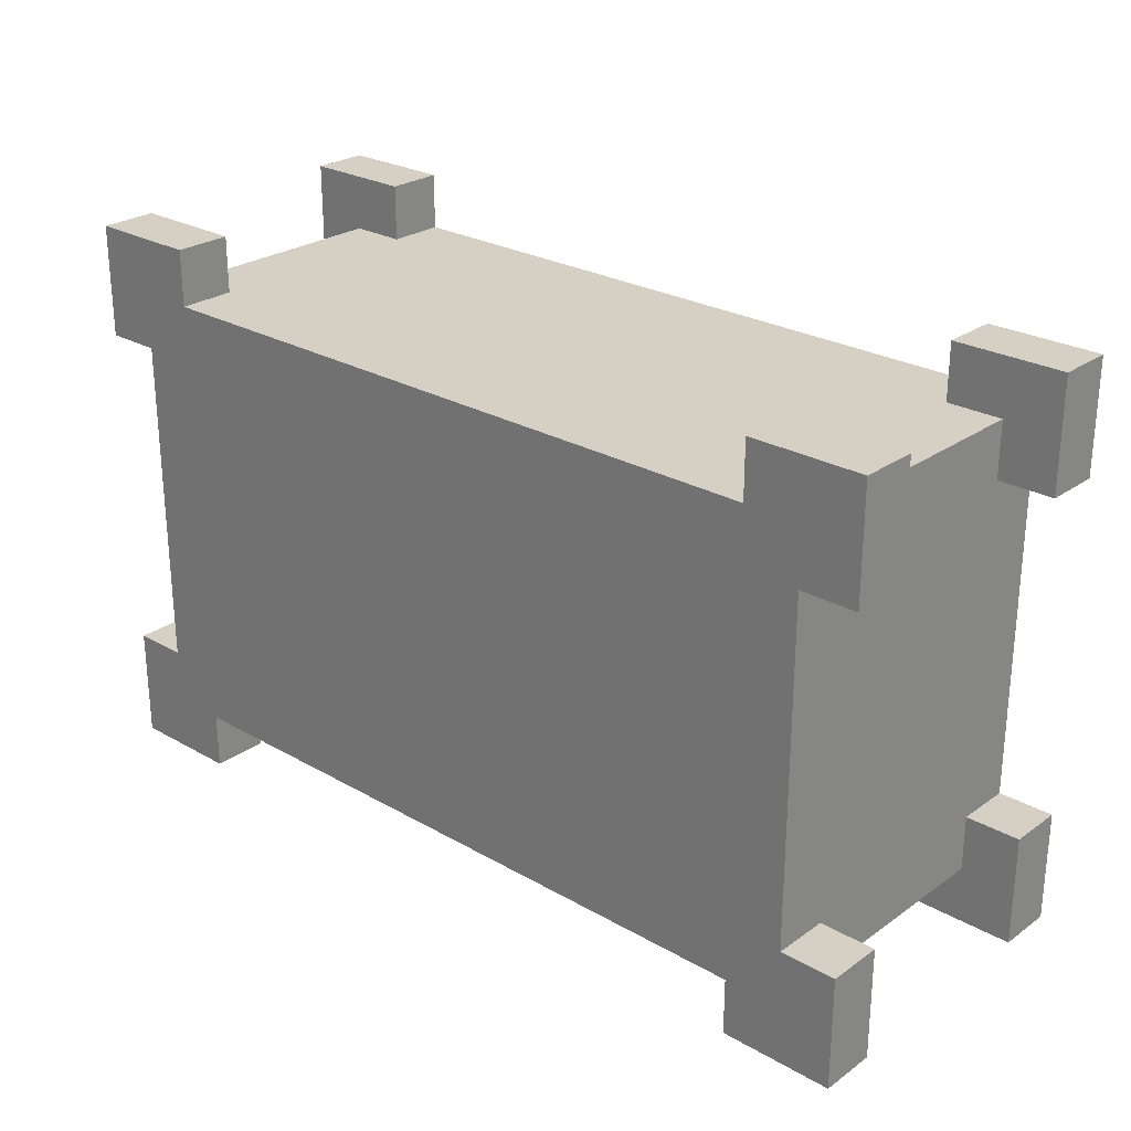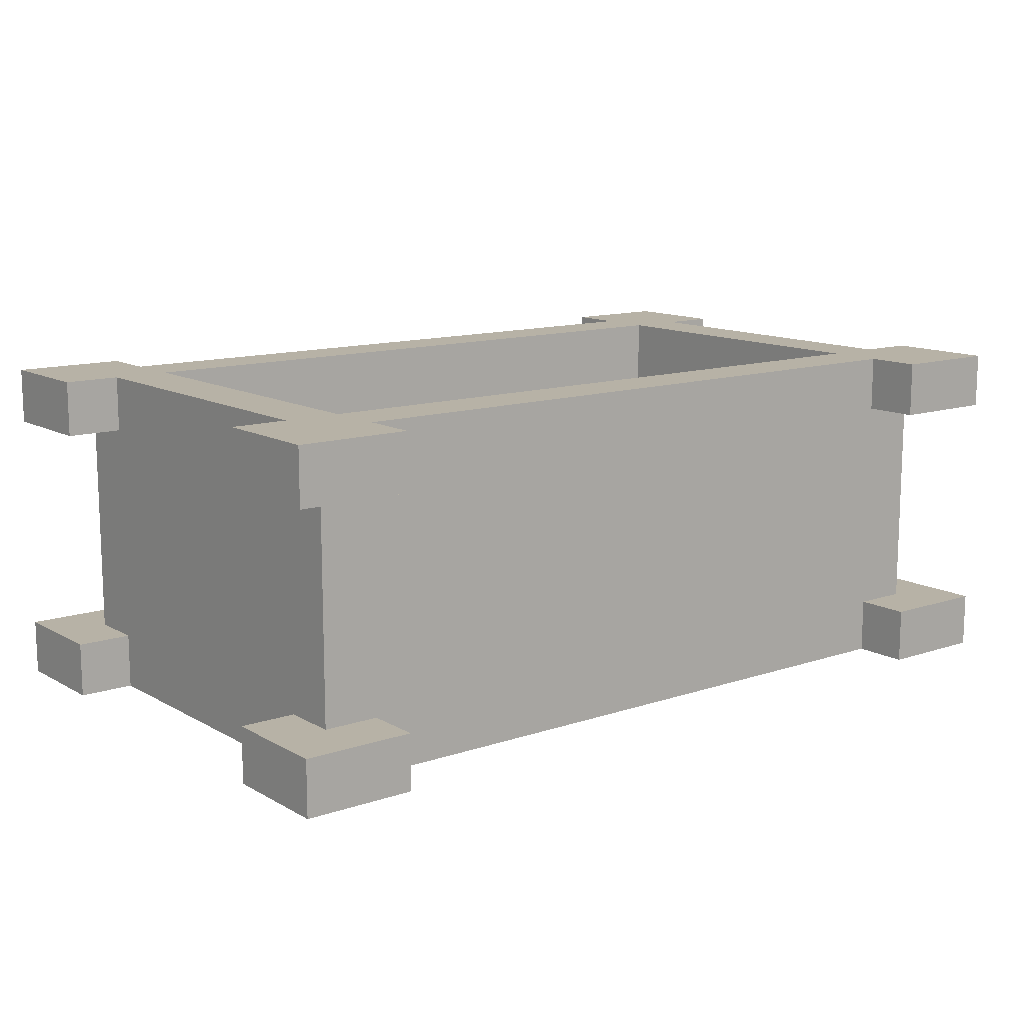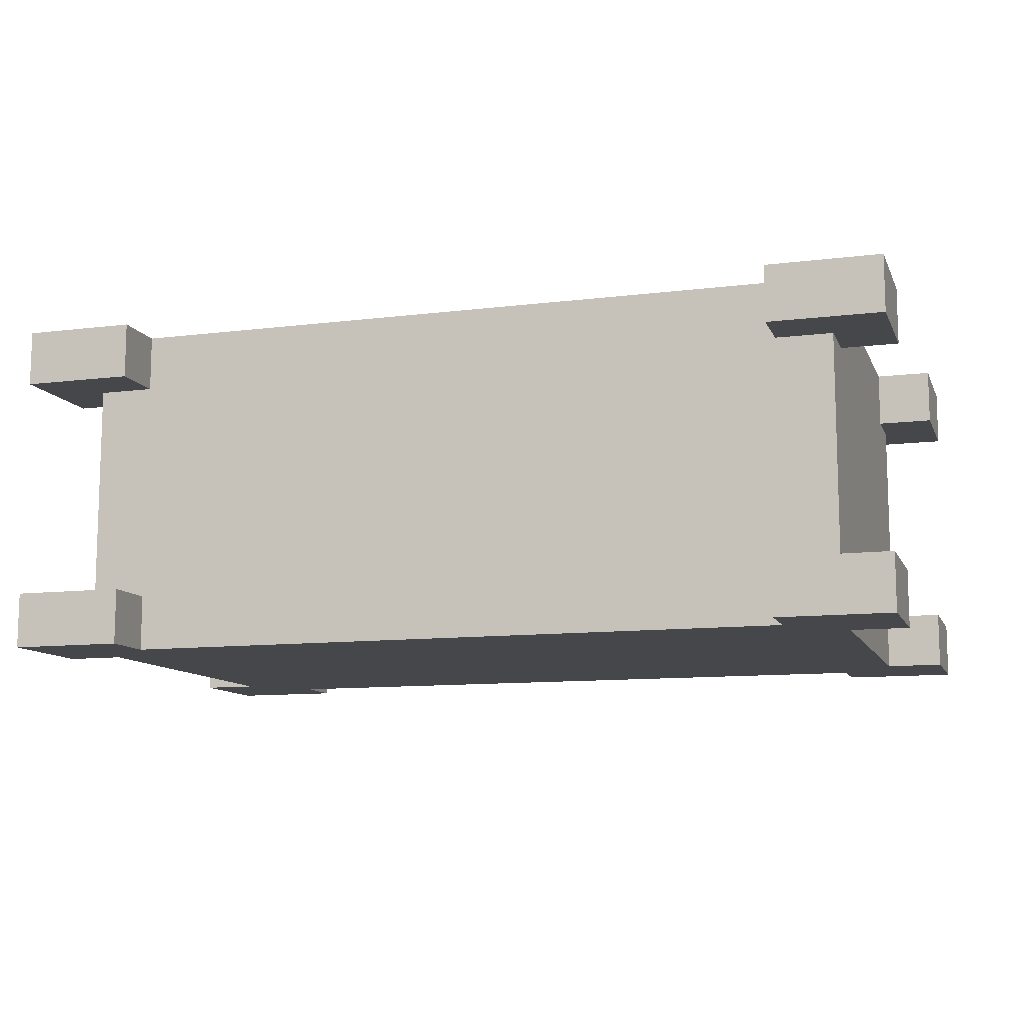
<metadata>
{"format":"obj","ext":"obj","renderer":"f3d","projection":"perspective","resolution":1024,"background":"white","views":[{"elev":26.0,"azim":42.1,"up":"+Z"},{"elev":12.5,"azim":-38.0,"up":"+Y"},{"elev":-10.8,"azim":-162.8,"up":"+Y"}]}
</metadata>
<code>
o
v -0.8 0 0.5
v -0.8 0 0.3
v -0.8 0 -0.3
v -0.8 0 -0.5
v -0.8 0.1 0.5
v -0.8 0.1 0.3
v -0.8 0.1 -0.3
v -0.8 0.1 -0.5
v -0.8 0.5 0.5
v -0.8 0.5 0.3
v -0.8 0.5 -0.3
v -0.8 0.5 -0.5
v -0.8 0.6 0.5
v -0.8 0.6 0.3
v -0.8 0.6 -0.3
v -0.8 0.6 -0.5
v -0.7 0 0.3
v -0.7 0 -0.3
v -0.7 0.1 0.4
v -0.7 0.1 0.3
v -0.7 0.1 0.2
v -0.7 0.1 0.1
v -0.7 0.1 1.49e-08
v -0.7 0.1 -0.1
v -0.7 0.1 -0.2
v -0.7 0.1 -0.3
v -0.7 0.1 -0.4
v -0.7 0.5 0.4
v -0.7 0.5 0.3
v -0.7 0.5 0.2
v -0.7 0.5 0.1
v -0.7 0.5 1.49e-08
v -0.7 0.5 -0.1
v -0.7 0.5 -0.2
v -0.7 0.5 -0.3
v -0.7 0.5 -0.4
v -0.7 0.6 0.3
v -0.7 0.6 -0.3
v 0.6 0 0.5
v 0.6 0 0.4
v 0.6 0 -0.4
v 0.6 0 -0.5
v 0.6 0.1 0.5
v 0.6 0.1 0.4
v 0.6 0.1 -0.4
v 0.6 0.1 -0.5
v 0.6 0.2 0.3
v 0.6 0.2 0.2
v 0.6 0.2 0.1
v 0.6 0.2 1.49e-08
v 0.6 0.2 -0.1
v 0.6 0.2 -0.2
v 0.6 0.2 -0.3
v 0.6 0.5 0.5
v 0.6 0.5 0.4
v 0.6 0.5 0.3
v 0.6 0.5 0.2
v 0.6 0.5 0.1
v 0.6 0.5 1.49e-08
v 0.6 0.5 -0.1
v 0.6 0.5 -0.2
v 0.6 0.5 -0.3
v 0.6 0.5 -0.4
v 0.6 0.5 -0.5
v 0.6 0.6 0.5
v 0.6 0.6 0.4
v 0.6 0.6 0.3
v 0.6 0.6 -0.3
v 0.6 0.6 -0.4
v 0.6 0.6 -0.5
v -0.6 0 0.5
v -0.6 0 0.4
v -0.6 0 -0.4
v -0.6 0 -0.5
v -0.6 0.1 0.5
v -0.6 0.1 0.4
v -0.6 0.1 -0.4
v -0.6 0.1 -0.5
v -0.6 0.2 0.3
v -0.6 0.2 0.2
v -0.6 0.2 0.1
v -0.6 0.2 1.49e-08
v -0.6 0.2 -0.1
v -0.6 0.2 -0.2
v -0.6 0.2 -0.3
v -0.6 0.5 0.5
v -0.6 0.5 0.4
v -0.6 0.5 0.3
v -0.6 0.5 0.2
v -0.6 0.5 0.1
v -0.6 0.5 1.49e-08
v -0.6 0.5 -0.1
v -0.6 0.5 -0.2
v -0.6 0.5 -0.3
v -0.6 0.5 -0.4
v -0.6 0.5 -0.5
v -0.6 0.6 0.5
v -0.6 0.6 0.4
v -0.6 0.6 0.3
v -0.6 0.6 -0.3
v -0.6 0.6 -0.4
v -0.6 0.6 -0.5
v 0.7 0 0.3
v 0.7 0 -0.3
v 0.7 0.1 0.4
v 0.7 0.1 0.3
v 0.7 0.1 0.2
v 0.7 0.1 0.1
v 0.7 0.1 1.49e-08
v 0.7 0.1 -0.1
v 0.7 0.1 -0.2
v 0.7 0.1 -0.3
v 0.7 0.1 -0.4
v 0.7 0.5 0.4
v 0.7 0.5 0.3
v 0.7 0.5 0.2
v 0.7 0.5 0.1
v 0.7 0.5 1.49e-08
v 0.7 0.5 -0.1
v 0.7 0.5 -0.2
v 0.7 0.5 -0.3
v 0.7 0.5 -0.4
v 0.7 0.6 0.3
v 0.7 0.6 -0.3
v 0.8 0 0.5
v 0.8 0 0.3
v 0.8 0 -0.3
v 0.8 0 -0.5
v 0.8 0.1 0.5
v 0.8 0.1 0.3
v 0.8 0.1 -0.3
v 0.8 0.1 -0.5
v 0.8 0.5 0.5
v 0.8 0.5 0.3
v 0.8 0.5 -0.3
v 0.8 0.5 -0.5
v 0.8 0.6 0.5
v 0.8 0.6 0.3
v 0.8 0.6 -0.3
v 0.8 0.6 -0.5
v -0.8 0 0.5
v -0.8 0.1 0.5
v -0.8 0.5 0.5
v -0.8 0.6 0.5
v -0.6 0 0.5
v -0.6 0.1 0.5
v -0.6 0.5 0.5
v -0.6 0.6 0.5
v 0.6 0 0.5
v 0.6 0.1 0.5
v 0.6 0.5 0.5
v 0.6 0.6 0.5
v 0.8 0 0.5
v 0.8 0.1 0.5
v 0.8 0.5 0.5
v 0.8 0.6 0.5
v -0.7 0.1 0.4
v -0.7 0.5 0.4
v -0.6 0 0.4
v -0.6 0.1 0.4
v -0.6 0.5 0.4
v -0.6 0.6 0.4
v -0.5 0.1 0.4
v -0.5 0.5 0.4
v -0.4 0.1 0.4
v -0.4 0.5 0.4
v -0.3 0.1 0.4
v -0.3 0.5 0.4
v -0.2 0.1 0.4
v -0.2 0.5 0.4
v -0.1 0.1 0.4
v -0.1 0.5 0.4
v -2.235e-08 0.1 0.4
v -2.235e-08 0.5 0.4
v 0.1 0.1 0.4
v 0.1 0.5 0.4
v 0.2 0.1 0.4
v 0.2 0.5 0.4
v 0.3 0.1 0.4
v 0.3 0.5 0.4
v 0.4 0.1 0.4
v 0.4 0.5 0.4
v 0.5 0.1 0.4
v 0.5 0.5 0.4
v 0.6 0 0.4
v 0.6 0.1 0.4
v 0.6 0.5 0.4
v 0.6 0.6 0.4
v 0.7 0.1 0.4
v 0.7 0.5 0.4
v -0.8 0 -0.3
v -0.8 0.1 -0.3
v -0.8 0.5 -0.3
v -0.8 0.6 -0.3
v -0.7 0 -0.3
v -0.7 0.1 -0.3
v -0.7 0.5 -0.3
v -0.7 0.6 -0.3
v -0.6 0.2 -0.3
v -0.6 0.5 -0.3
v -0.6 0.6 -0.3
v -0.5 0.2 -0.3
v -0.5 0.5 -0.3
v -0.4 0.2 -0.3
v -0.4 0.5 -0.3
v -0.3 0.2 -0.3
v -0.3 0.5 -0.3
v -0.2 0.2 -0.3
v -0.2 0.5 -0.3
v -0.1 0.2 -0.3
v -0.1 0.5 -0.3
v -2.235e-08 0.2 -0.3
v -2.235e-08 0.5 -0.3
v 0.1 0.2 -0.3
v 0.1 0.5 -0.3
v 0.2 0.2 -0.3
v 0.2 0.5 -0.3
v 0.3 0.2 -0.3
v 0.3 0.5 -0.3
v 0.4 0.2 -0.3
v 0.4 0.5 -0.3
v 0.5 0.2 -0.3
v 0.5 0.5 -0.3
v 0.6 0.2 -0.3
v 0.6 0.5 -0.3
v 0.6 0.6 -0.3
v 0.7 0 -0.3
v 0.7 0.1 -0.3
v 0.7 0.5 -0.3
v 0.7 0.6 -0.3
v 0.8 0 -0.3
v 0.8 0.1 -0.3
v 0.8 0.5 -0.3
v 0.8 0.6 -0.3
v -0.8 0 0.3
v -0.8 0.1 0.3
v -0.8 0.5 0.3
v -0.8 0.6 0.3
v -0.7 0 0.3
v -0.7 0.1 0.3
v -0.7 0.5 0.3
v -0.7 0.6 0.3
v -0.6 0.2 0.3
v -0.6 0.5 0.3
v -0.6 0.6 0.3
v -0.5 0.2 0.3
v -0.5 0.5 0.3
v -0.4 0.2 0.3
v -0.4 0.5 0.3
v -0.3 0.2 0.3
v -0.3 0.5 0.3
v -0.2 0.2 0.3
v -0.2 0.5 0.3
v -0.1 0.2 0.3
v -0.1 0.5 0.3
v -2.235e-08 0.2 0.3
v -2.235e-08 0.5 0.3
v 0.1 0.2 0.3
v 0.1 0.5 0.3
v 0.2 0.2 0.3
v 0.2 0.5 0.3
v 0.3 0.2 0.3
v 0.3 0.5 0.3
v 0.4 0.2 0.3
v 0.4 0.5 0.3
v 0.5 0.2 0.3
v 0.5 0.5 0.3
v 0.6 0.2 0.3
v 0.6 0.5 0.3
v 0.6 0.6 0.3
v 0.7 0 0.3
v 0.7 0.1 0.3
v 0.7 0.5 0.3
v 0.7 0.6 0.3
v 0.8 0 0.3
v 0.8 0.1 0.3
v 0.8 0.5 0.3
v 0.8 0.6 0.3
v -0.7 0.1 -0.4
v -0.7 0.5 -0.4
v -0.6 0 -0.4
v -0.6 0.1 -0.4
v -0.6 0.5 -0.4
v -0.6 0.6 -0.4
v -0.5 0.1 -0.4
v -0.5 0.5 -0.4
v -0.4 0.1 -0.4
v -0.4 0.5 -0.4
v -0.3 0.1 -0.4
v -0.3 0.5 -0.4
v -0.2 0.1 -0.4
v -0.2 0.5 -0.4
v -0.1 0.1 -0.4
v -0.1 0.5 -0.4
v -2.235e-08 0.1 -0.4
v -2.235e-08 0.5 -0.4
v 0.1 0.1 -0.4
v 0.1 0.5 -0.4
v 0.2 0.1 -0.4
v 0.2 0.5 -0.4
v 0.3 0.1 -0.4
v 0.3 0.5 -0.4
v 0.4 0.1 -0.4
v 0.4 0.5 -0.4
v 0.5 0.1 -0.4
v 0.5 0.5 -0.4
v 0.6 0 -0.4
v 0.6 0.1 -0.4
v 0.6 0.5 -0.4
v 0.6 0.6 -0.4
v 0.7 0.1 -0.4
v 0.7 0.5 -0.4
v -0.8 0 -0.5
v -0.8 0.1 -0.5
v -0.8 0.5 -0.5
v -0.8 0.6 -0.5
v -0.6 0 -0.5
v -0.6 0.1 -0.5
v -0.6 0.5 -0.5
v -0.6 0.6 -0.5
v 0.6 0 -0.5
v 0.6 0.1 -0.5
v 0.6 0.5 -0.5
v 0.6 0.6 -0.5
v 0.8 0 -0.5
v 0.8 0.1 -0.5
v 0.8 0.5 -0.5
v 0.8 0.6 -0.5
v -0.8 0 0.5
v -0.6 0 0.5
v 0.6 0 0.5
v 0.8 0 0.5
v -0.6 0 0.4
v 0.6 0 0.4
v -0.8 0 0.3
v -0.7 0 0.3
v -0.6 0 0.3
v 0.6 0 0.3
v 0.7 0 0.3
v 0.8 0 0.3
v -0.8 0 -0.3
v -0.7 0 -0.3
v -0.6 0 -0.3
v 0.6 0 -0.3
v 0.7 0 -0.3
v 0.8 0 -0.3
v -0.6 0 -0.4
v 0.6 0 -0.4
v -0.8 0 -0.5
v -0.6 0 -0.5
v 0.6 0 -0.5
v 0.8 0 -0.5
v -0.8 0.5 0.5
v -0.6 0.5 0.5
v 0.6 0.5 0.5
v 0.8 0.5 0.5
v -0.7 0.5 0.4
v -0.6 0.5 0.4
v 0.6 0.5 0.4
v 0.7 0.5 0.4
v -0.8 0.5 0.3
v -0.7 0.5 0.3
v 0.7 0.5 0.3
v 0.8 0.5 0.3
v -0.8 0.5 -0.3
v -0.7 0.5 -0.3
v 0.7 0.5 -0.3
v 0.8 0.5 -0.3
v -0.7 0.5 -0.4
v -0.6 0.5 -0.4
v 0.6 0.5 -0.4
v 0.7 0.5 -0.4
v -0.8 0.5 -0.5
v -0.6 0.5 -0.5
v 0.6 0.5 -0.5
v 0.8 0.5 -0.5
v -0.8 0.1 0.5
v -0.6 0.1 0.5
v 0.6 0.1 0.5
v 0.8 0.1 0.5
v -0.7 0.1 0.4
v -0.6 0.1 0.4
v 0.6 0.1 0.4
v 0.7 0.1 0.4
v -0.8 0.1 0.3
v -0.7 0.1 0.3
v 0.7 0.1 0.3
v 0.8 0.1 0.3
v -0.8 0.1 -0.3
v -0.7 0.1 -0.3
v 0.7 0.1 -0.3
v 0.8 0.1 -0.3
v -0.7 0.1 -0.4
v -0.6 0.1 -0.4
v 0.6 0.1 -0.4
v 0.7 0.1 -0.4
v -0.8 0.1 -0.5
v -0.6 0.1 -0.5
v 0.6 0.1 -0.5
v 0.8 0.1 -0.5
v -0.6 0.2 0.3
v -0.5 0.2 0.3
v -0.4 0.2 0.3
v -0.3 0.2 0.3
v -0.2 0.2 0.3
v -0.1 0.2 0.3
v -2.235e-08 0.2 0.3
v 0.1 0.2 0.3
v 0.2 0.2 0.3
v 0.3 0.2 0.3
v 0.4 0.2 0.3
v 0.5 0.2 0.3
v 0.6 0.2 0.3
v -0.6 0.2 0.2
v 0.6 0.2 0.2
v -0.6 0.2 0.1
v 0.6 0.2 0.1
v -0.6 0.2 1.49e-08
v 0.6 0.2 1.49e-08
v -0.6 0.2 -0.1
v 0.6 0.2 -0.1
v -0.6 0.2 -0.2
v 0.6 0.2 -0.2
v -0.6 0.2 -0.3
v -0.5 0.2 -0.3
v -0.4 0.2 -0.3
v -0.3 0.2 -0.3
v -0.2 0.2 -0.3
v -0.1 0.2 -0.3
v -2.235e-08 0.2 -0.3
v 0.1 0.2 -0.3
v 0.2 0.2 -0.3
v 0.3 0.2 -0.3
v 0.4 0.2 -0.3
v 0.5 0.2 -0.3
v 0.6 0.2 -0.3
v -0.8 0.6 0.5
v -0.6 0.6 0.5
v 0.6 0.6 0.5
v 0.8 0.6 0.5
v -0.6 0.6 0.4
v 0.6 0.6 0.4
v -0.8 0.6 0.3
v -0.7 0.6 0.3
v -0.6 0.6 0.3
v 0.6 0.6 0.3
v 0.7 0.6 0.3
v 0.8 0.6 0.3
v -0.8 0.6 -0.3
v -0.7 0.6 -0.3
v -0.6 0.6 -0.3
v 0.6 0.6 -0.3
v 0.7 0.6 -0.3
v 0.8 0.6 -0.3
v -0.6 0.6 -0.4
v 0.6 0.6 -0.4
v -0.8 0.6 -0.5
v -0.6 0.6 -0.5
v 0.6 0.6 -0.5
v 0.8 0.6 -0.5
f 5 2 1
f 6 2 5
f 7 4 3
f 8 4 7
f 13 10 9
f 14 10 13
f 15 12 11
f 16 12 15
f 20 18 17
f 21 18 20
f 22 18 21
f 23 18 22
f 24 18 23
f 25 18 24
f 26 18 25
f 28 20 19
f 29 21 20
f 29 20 28
f 30 22 21
f 30 21 29
f 31 23 22
f 31 22 30
f 32 24 23
f 32 23 31
f 33 25 24
f 33 24 32
f 34 26 25
f 34 25 33
f 35 27 26
f 35 26 34
f 36 27 35
f 37 34 33
f 37 35 34
f 37 33 32
f 37 32 31
f 37 31 30
f 37 30 29
f 38 35 37
f 43 40 39
f 44 40 43
f 45 42 41
f 46 42 45
f 56 48 47
f 57 49 48
f 57 48 56
f 58 50 49
f 58 49 57
f 59 51 50
f 59 50 58
f 60 52 51
f 60 51 59
f 61 53 52
f 61 52 60
f 62 53 61
f 65 55 54
f 66 55 65
f 67 57 56
f 67 58 57
f 67 59 58
f 67 62 61
f 67 61 60
f 67 60 59
f 68 62 67
f 69 64 63
f 70 64 69
f 71 72 75
f 75 72 76
f 73 74 77
f 77 74 78
f 79 80 88
f 80 81 89
f 88 80 89
f 81 82 90
f 89 81 90
f 82 83 91
f 90 82 91
f 83 84 92
f 91 83 92
f 84 85 93
f 92 84 93
f 93 85 94
f 86 87 97
f 97 87 98
f 88 89 99
f 89 90 99
f 90 91 99
f 93 94 99
f 92 93 99
f 91 92 99
f 99 94 100
f 95 96 101
f 101 96 102
f 103 104 106
f 106 104 107
f 107 104 108
f 108 104 109
f 109 104 110
f 110 104 111
f 111 104 112
f 105 106 114
f 106 107 115
f 114 106 115
f 107 108 116
f 115 107 116
f 108 109 117
f 116 108 117
f 109 110 118
f 117 109 118
f 110 111 119
f 118 110 119
f 111 112 120
f 119 111 120
f 112 113 121
f 120 112 121
f 121 113 122
f 119 120 123
f 120 121 123
f 118 119 123
f 117 118 123
f 116 117 123
f 115 116 123
f 123 121 124
f 125 126 129
f 129 126 130
f 127 128 131
f 131 128 132
f 133 134 137
f 137 134 138
f 135 136 139
f 139 136 140
f 145 142 141
f 146 142 145
f 147 144 143
f 148 144 147
f 153 150 149
f 154 150 153
f 155 152 151
f 156 152 155
f 160 158 157
f 161 158 160
f 163 160 159
f 163 161 160
f 164 162 161
f 164 161 163
f 165 163 159
f 165 164 163
f 166 162 164
f 166 164 165
f 167 165 159
f 167 166 165
f 168 162 166
f 168 166 167
f 169 167 159
f 169 168 167
f 170 162 168
f 170 168 169
f 171 169 159
f 171 170 169
f 172 162 170
f 172 170 171
f 173 171 159
f 173 172 171
f 174 162 172
f 174 172 173
f 175 173 159
f 175 174 173
f 176 162 174
f 176 174 175
f 177 175 159
f 177 176 175
f 178 162 176
f 178 176 177
f 179 177 159
f 179 178 177
f 180 162 178
f 180 178 179
f 181 179 159
f 181 180 179
f 182 162 180
f 182 180 181
f 183 181 159
f 183 182 181
f 184 162 182
f 184 182 183
f 185 183 159
f 186 184 183
f 186 183 185
f 187 162 184
f 187 184 186
f 188 162 187
f 189 187 186
f 190 187 189
f 195 192 191
f 196 192 195
f 197 194 193
f 198 194 197
f 202 200 199
f 203 201 200
f 203 200 202
f 204 203 202
f 205 201 203
f 205 203 204
f 206 205 204
f 207 201 205
f 207 205 206
f 208 207 206
f 209 201 207
f 209 207 208
f 210 209 208
f 211 201 209
f 211 209 210
f 212 211 210
f 213 201 211
f 213 211 212
f 214 213 212
f 215 201 213
f 215 213 214
f 216 215 214
f 217 201 215
f 217 215 216
f 218 217 216
f 219 201 217
f 219 217 218
f 220 219 218
f 221 201 219
f 221 219 220
f 222 221 220
f 223 201 221
f 223 221 222
f 224 223 222
f 225 201 223
f 225 223 224
f 226 201 225
f 231 228 227
f 232 228 231
f 233 230 229
f 234 230 233
f 235 236 239
f 239 236 240
f 237 238 241
f 241 238 242
f 243 244 246
f 244 245 247
f 246 244 247
f 246 247 248
f 247 245 249
f 248 247 249
f 248 249 250
f 249 245 251
f 250 249 251
f 250 251 252
f 251 245 253
f 252 251 253
f 252 253 254
f 253 245 255
f 254 253 255
f 254 255 256
f 255 245 257
f 256 255 257
f 256 257 258
f 257 245 259
f 258 257 259
f 258 259 260
f 259 245 261
f 260 259 261
f 260 261 262
f 261 245 263
f 262 261 263
f 262 263 264
f 263 245 265
f 264 263 265
f 264 265 266
f 265 245 267
f 266 265 267
f 266 267 268
f 267 245 269
f 268 267 269
f 269 245 270
f 271 272 275
f 275 272 276
f 273 274 277
f 277 274 278
f 279 280 282
f 282 280 283
f 281 282 285
f 282 283 285
f 283 284 286
f 285 283 286
f 281 285 287
f 285 286 287
f 286 284 288
f 287 286 288
f 281 287 289
f 287 288 289
f 288 284 290
f 289 288 290
f 281 289 291
f 289 290 291
f 290 284 292
f 291 290 292
f 281 291 293
f 291 292 293
f 292 284 294
f 293 292 294
f 281 293 295
f 293 294 295
f 294 284 296
f 295 294 296
f 281 295 297
f 295 296 297
f 296 284 298
f 297 296 298
f 281 297 299
f 297 298 299
f 298 284 300
f 299 298 300
f 281 299 301
f 299 300 301
f 300 284 302
f 301 300 302
f 281 301 303
f 301 302 303
f 302 284 304
f 303 302 304
f 281 303 305
f 303 304 305
f 304 284 306
f 305 304 306
f 281 305 307
f 305 306 308
f 307 305 308
f 306 284 309
f 308 306 309
f 309 284 310
f 308 309 311
f 311 309 312
f 313 314 317
f 317 314 318
f 315 316 319
f 319 316 320
f 321 322 325
f 325 322 326
f 323 324 327
f 327 324 328
f 333 330 329
f 334 332 331
f 335 333 329
f 335 334 333
f 336 334 335
f 337 334 336
f 338 332 334
f 338 334 337
f 339 332 338
f 340 332 339
f 342 337 336
f 343 338 337
f 343 337 342
f 344 339 338
f 344 338 343
f 345 339 344
f 347 343 342
f 347 346 345
f 347 345 344
f 347 344 343
f 347 342 341
f 348 346 347
f 349 347 341
f 350 347 349
f 351 346 348
f 352 346 351
f 357 354 353
f 358 354 357
f 359 356 355
f 360 356 359
f 361 357 353
f 362 357 361
f 363 356 360
f 364 356 363
f 369 366 365
f 372 368 367
f 373 370 369
f 373 369 365
f 374 370 373
f 375 372 371
f 376 368 372
f 376 372 375
f 377 378 381
f 381 378 382
f 379 380 383
f 383 380 384
f 377 381 385
f 385 381 386
f 384 380 387
f 387 380 388
f 389 390 393
f 391 392 396
f 393 394 397
f 389 393 397
f 397 394 398
f 395 396 399
f 396 392 400
f 399 396 400
f 401 402 414
f 412 413 414
f 411 412 414
f 410 411 414
f 409 410 414
f 408 409 414
f 407 408 414
f 406 407 414
f 405 406 414
f 404 405 414
f 403 404 414
f 402 403 414
f 414 413 415
f 414 415 416
f 416 415 417
f 416 417 418
f 418 417 419
f 418 419 420
f 420 419 421
f 420 421 422
f 422 421 423
f 422 423 424
f 424 423 425
f 425 423 426
f 426 423 427
f 427 423 428
f 428 423 429
f 429 423 430
f 430 423 431
f 431 423 432
f 432 423 433
f 433 423 434
f 434 423 435
f 435 423 436
f 437 438 441
f 439 440 442
f 437 441 443
f 441 442 443
f 443 442 444
f 444 442 445
f 442 440 446
f 445 442 446
f 446 440 447
f 447 440 448
f 444 445 450
f 450 445 451
f 446 447 452
f 452 447 453
f 450 451 455
f 453 454 455
f 452 453 455
f 451 452 455
f 449 450 455
f 455 454 456
f 449 455 457
f 457 455 458
f 456 454 459
f 459 454 460

</code>
